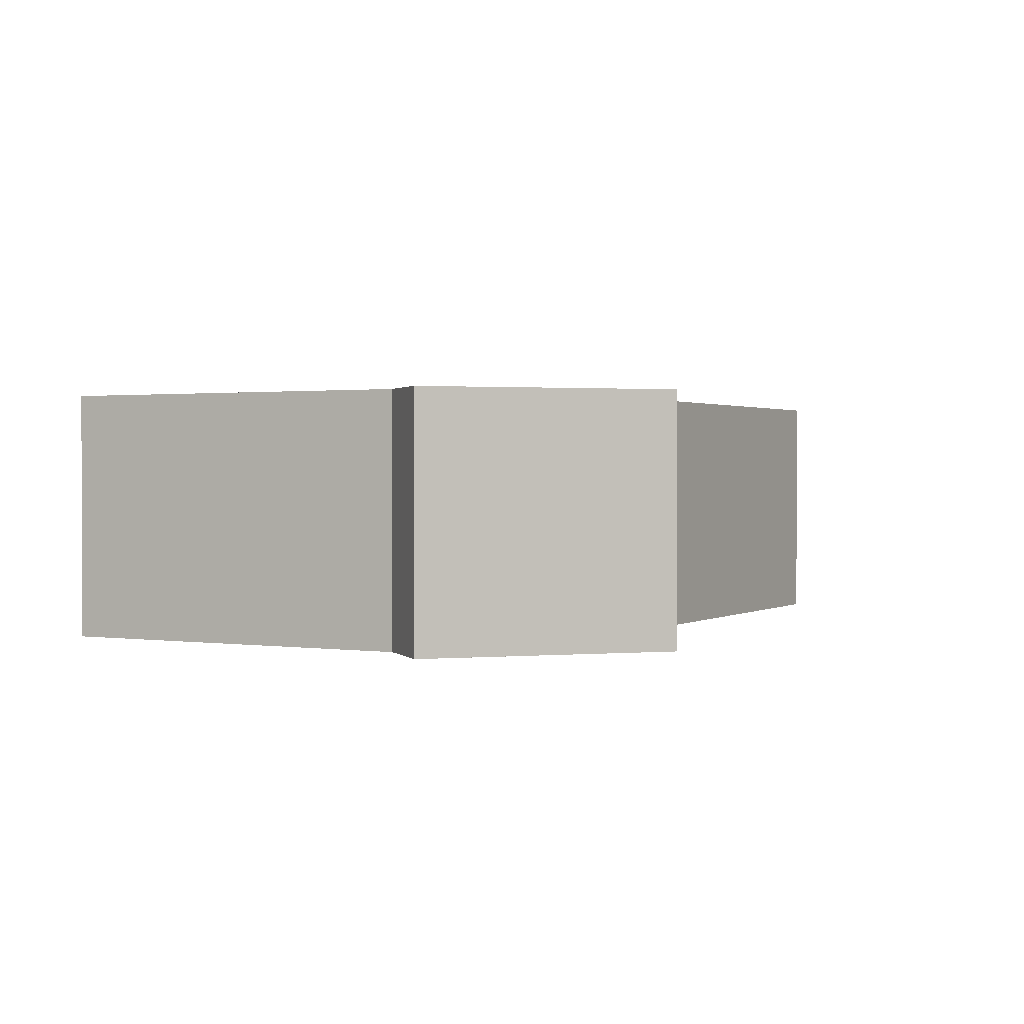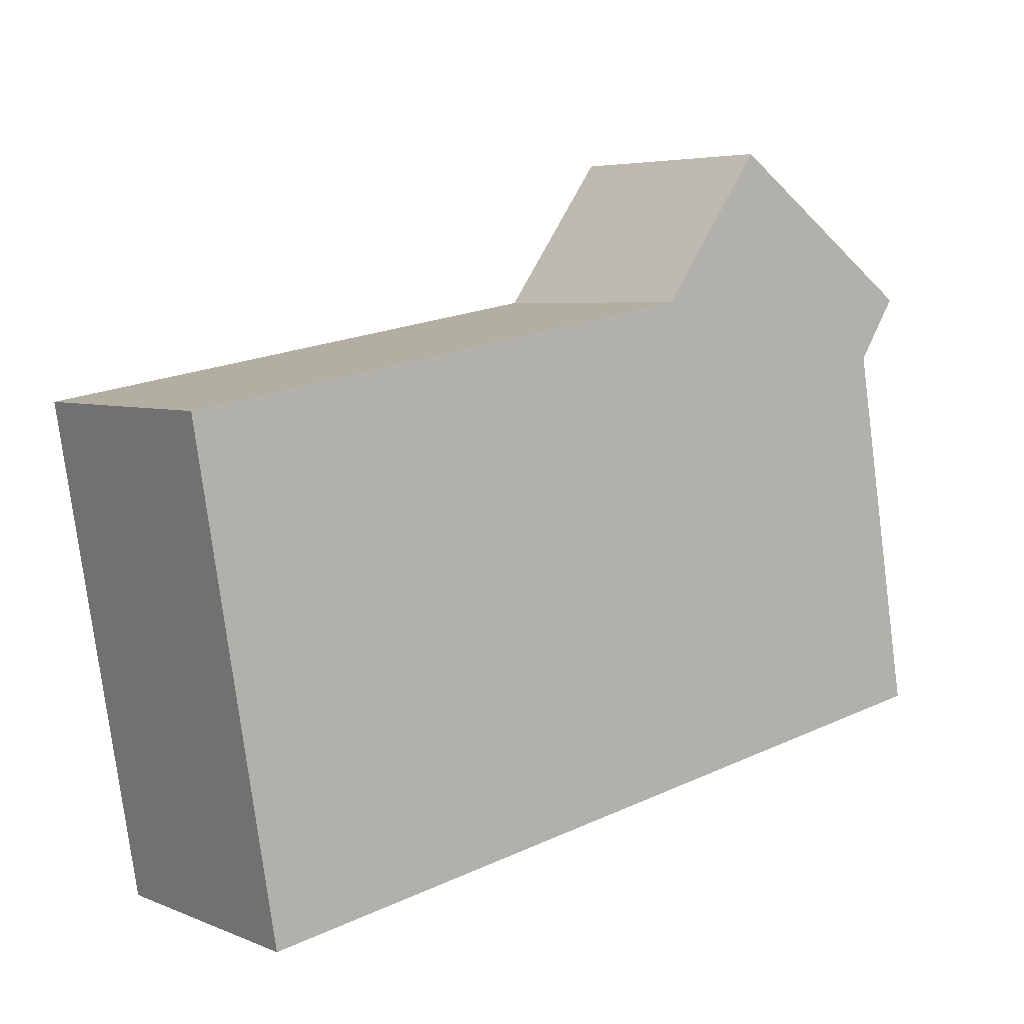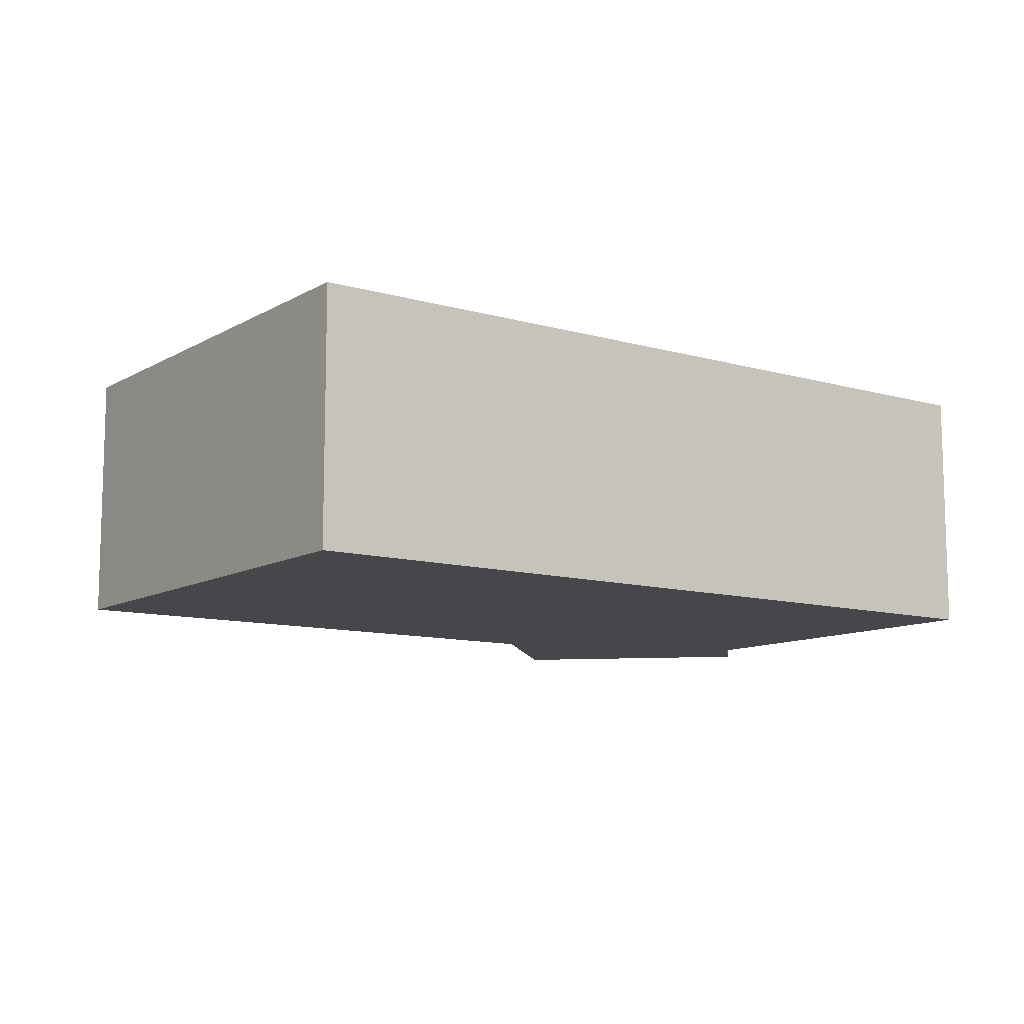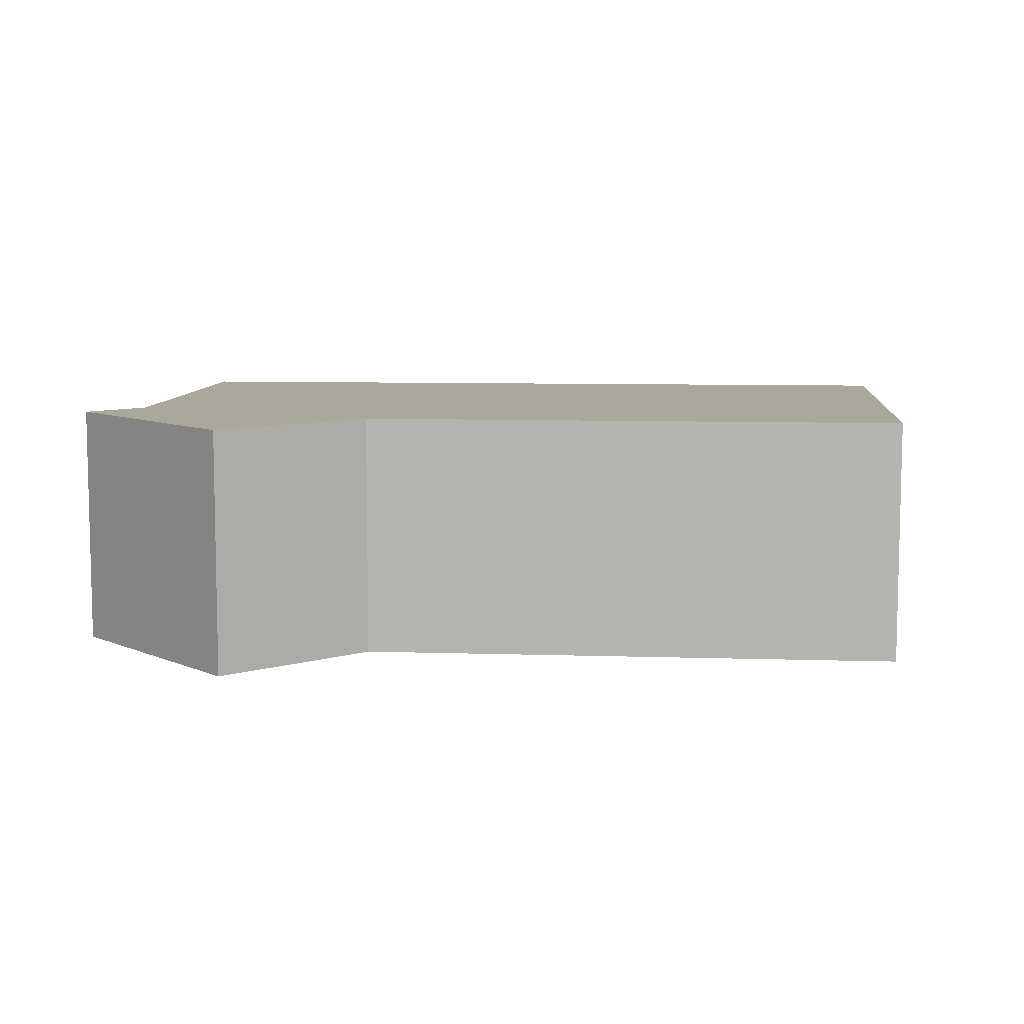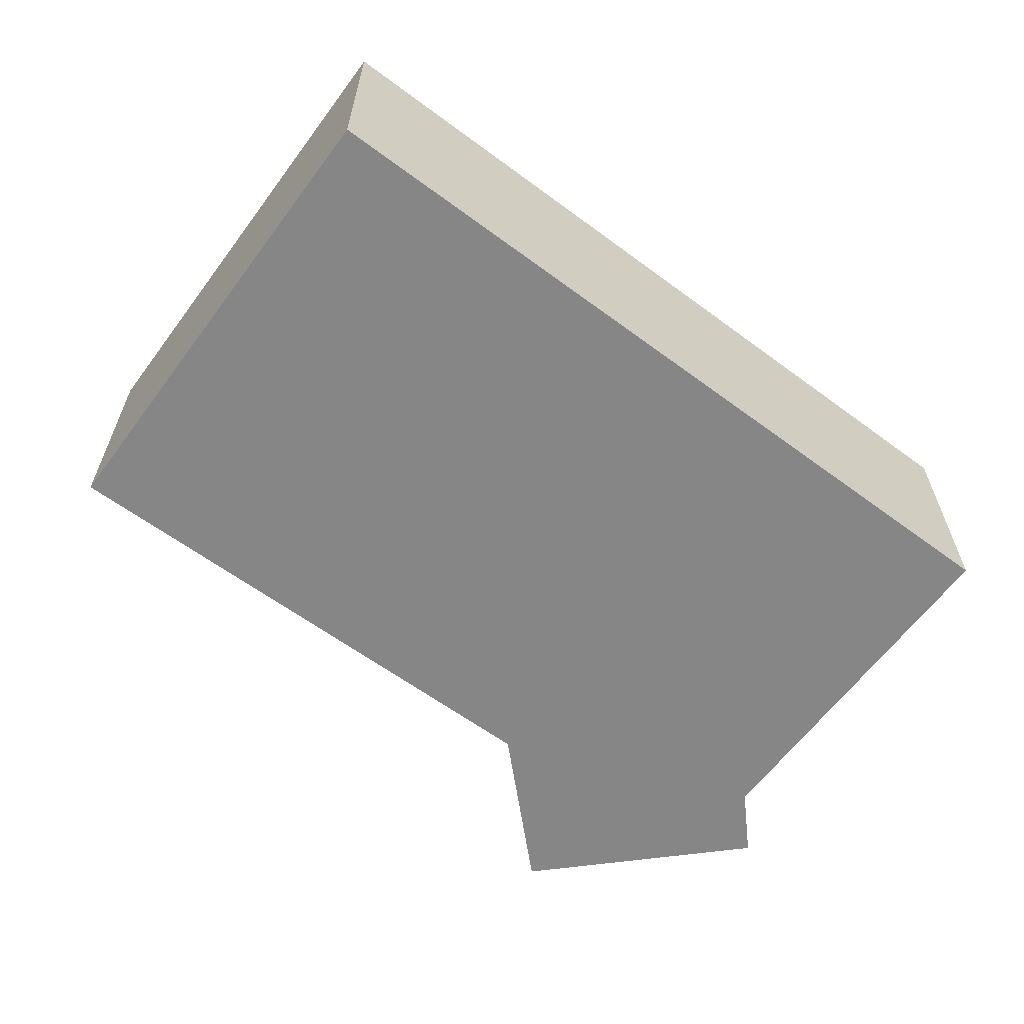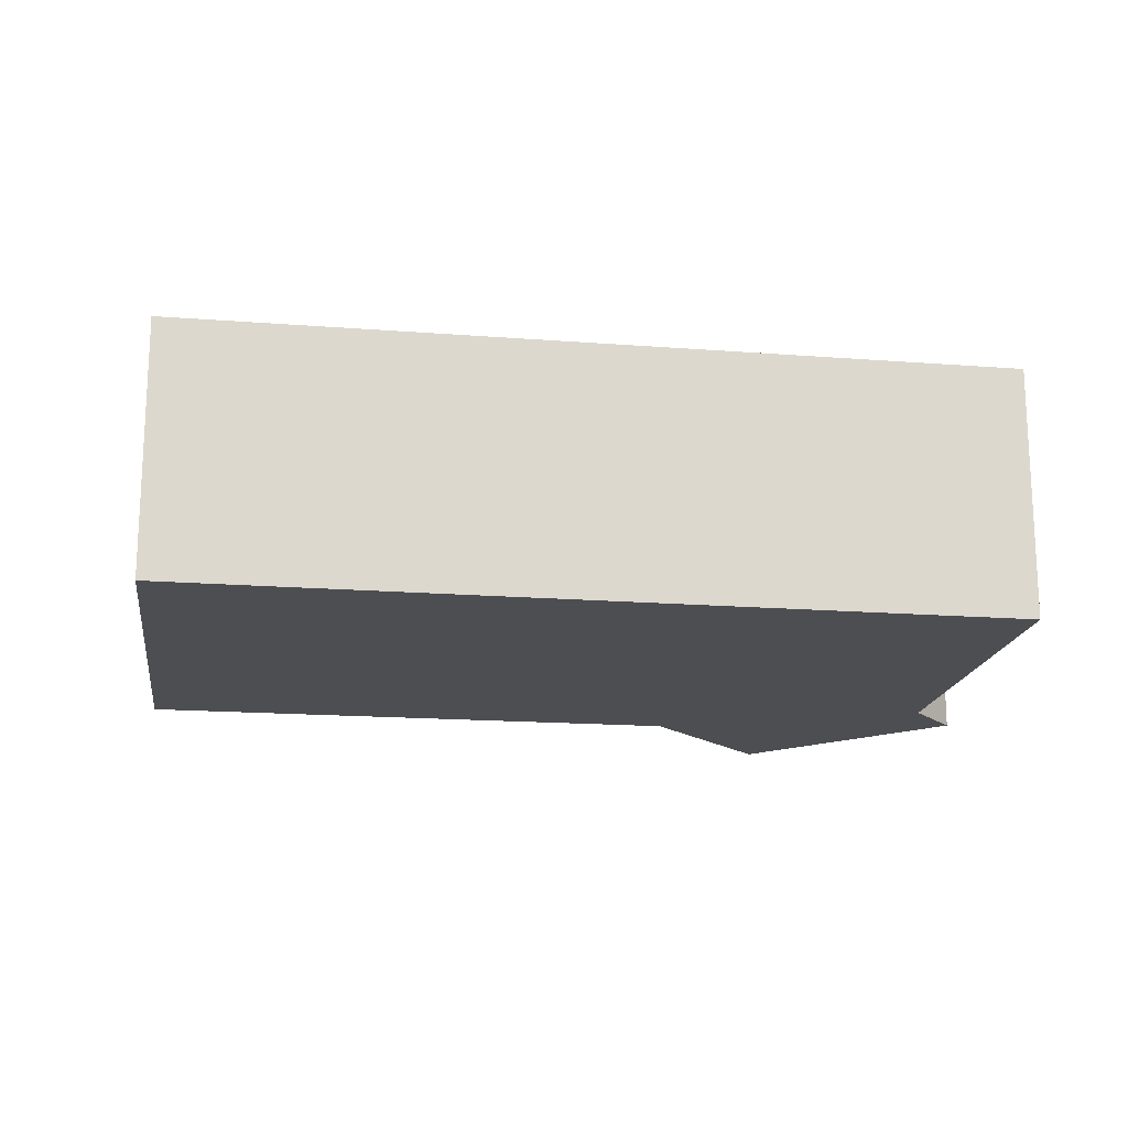
<metadata>
{"format":"obj","ext":"obj","renderer":"f3d","projection":"perspective","resolution":1024,"background":"white","views":[{"elev":1.2,"azim":-52.2,"up":"+Y"},{"elev":5.1,"azim":141.5,"up":"+Z"},{"elev":-10.5,"azim":154.0,"up":"+Y"},{"elev":8.2,"azim":14.7,"up":"+Y"},{"elev":-62.1,"azim":153.0,"up":"+Y"},{"elev":-17.2,"azim":-178.8,"up":"+Y"}]}
</metadata>
<code>
v  4.59 3.722 -0.807
v  13.13 3.722 4.132
v  12.09 3.722 -2.126
v  0 3.722 2.279e-16
v  0.386 3.722 2.287
v  0.659 3.722 3.906
v  0.937 3.722 5.559
v  13.29 3.722 5.054
v  0.334 3.722 6.487
v  9.699 3.722 5.663
v  5.11 3.722 6.443
v  4.902 3.722 6.731
v  3.495 3.722 8.684
v  0.334 -3.972e-16 6.487
v  3.495 -5.317e-16 8.684
v  5.11 -3.945e-16 6.443
v  9.699 -3.468e-16 5.663
v  13.29 -3.095e-16 5.054
v  4.902 -4.122e-16 6.731
v  12.09 1.302e-16 -2.126
v  13.13 -2.53e-16 4.132
v  4.59 4.941e-17 -0.807
v  0 0 0
v  0.937 -3.404e-16 5.559
v  0.386 -1.4e-16 2.287
v  0.659 -2.392e-16 3.906
g defaultobject
f 1 2 3
f 2 1 4
f 2 4 5
f 2 5 6
f 2 6 7
f 2 7 8
f 8 7 9
f 8 9 10
f 10 9 11
f 11 9 12
f 12 9 13
f 14 13 9
f 13 14 15
f 16 10 11
f 10 16 17
f 10 17 8
f 8 17 18
f 15 12 13
f 12 15 11
f 11 15 16
f 16 15 19
f 18 2 8
f 2 18 3
f 3 18 20
f 20 18 21
f 20 1 3
f 1 20 22
f 1 22 4
f 4 22 23
f 24 9 7
f 9 24 14
f 23 5 4
f 5 23 6
f 6 23 25
f 6 25 7
f 7 25 24
f 24 25 26
f 21 16 20
f 16 21 17
f 17 21 18
f 22 25 23
f 25 22 26
f 26 22 20
f 26 20 24
f 24 20 14
f 14 20 16
f 14 16 19
f 14 19 15

</code>
